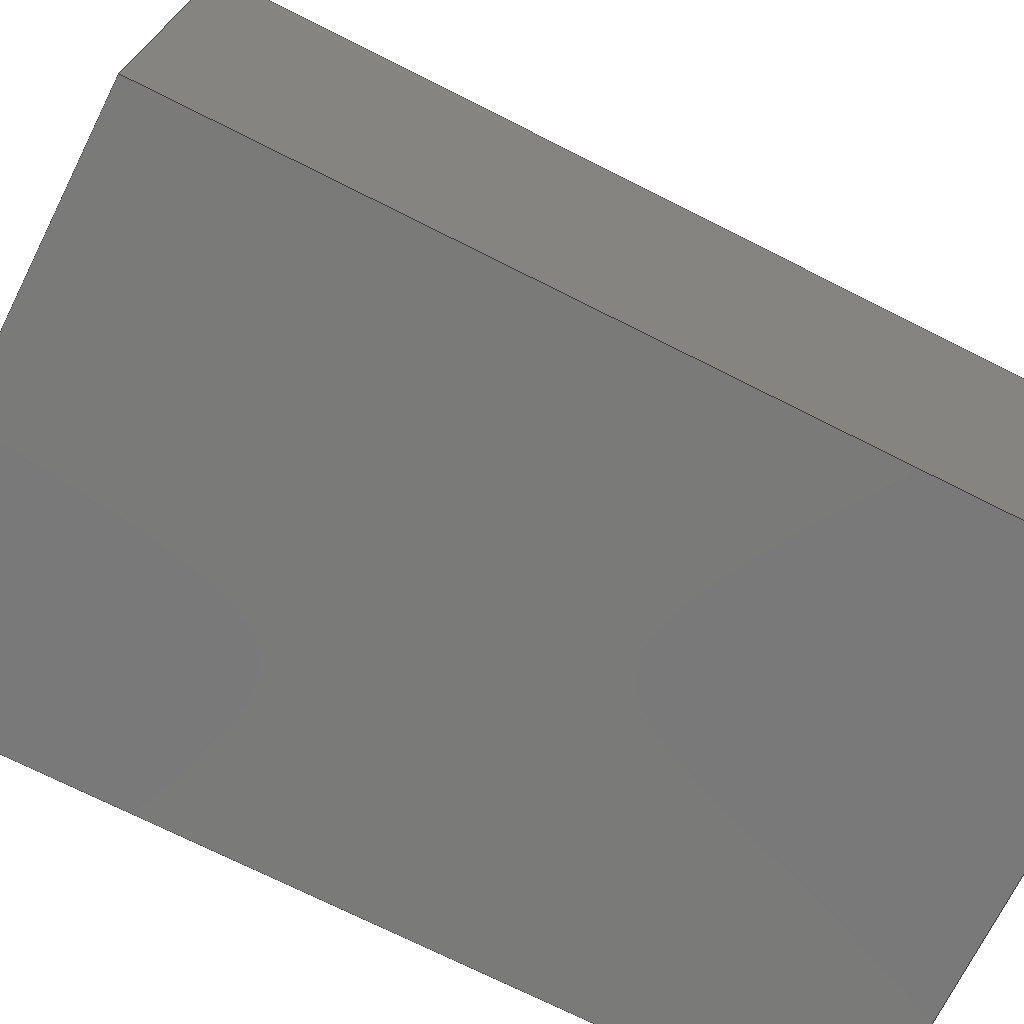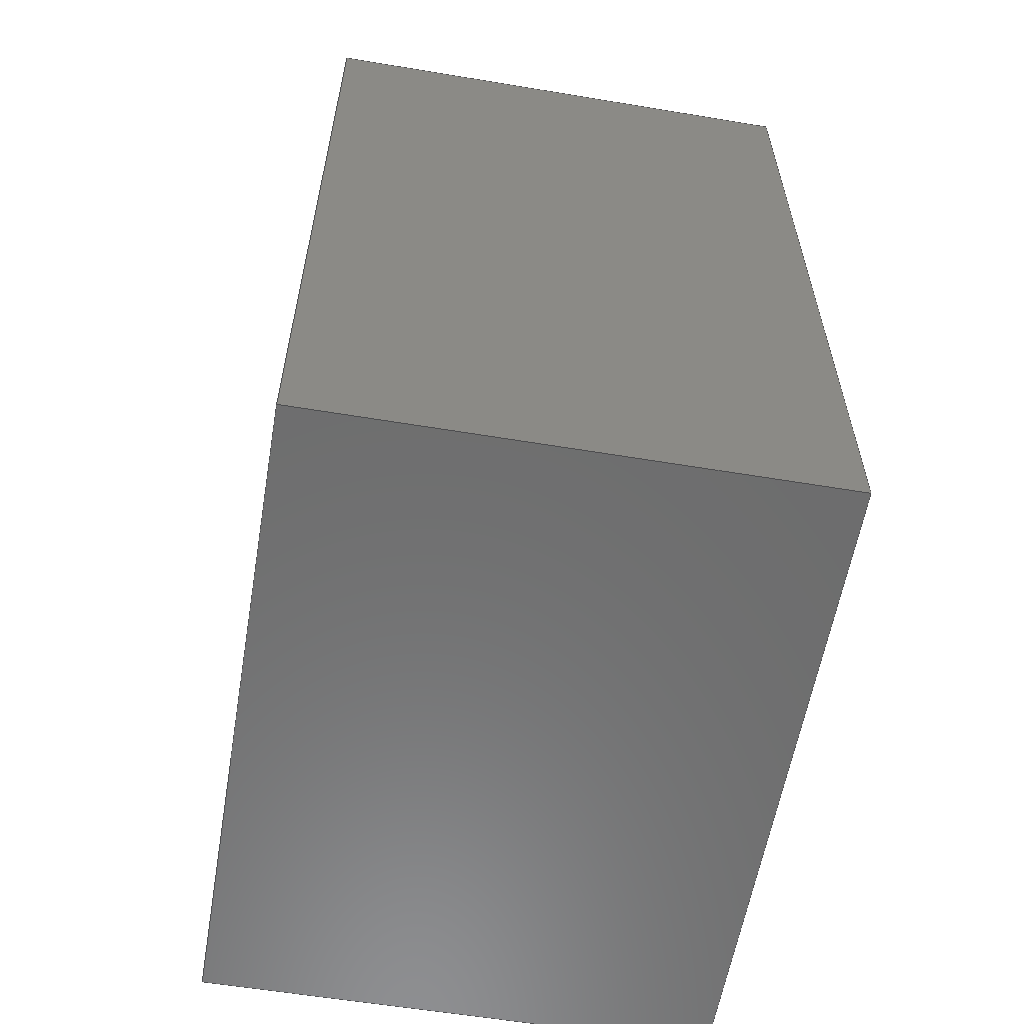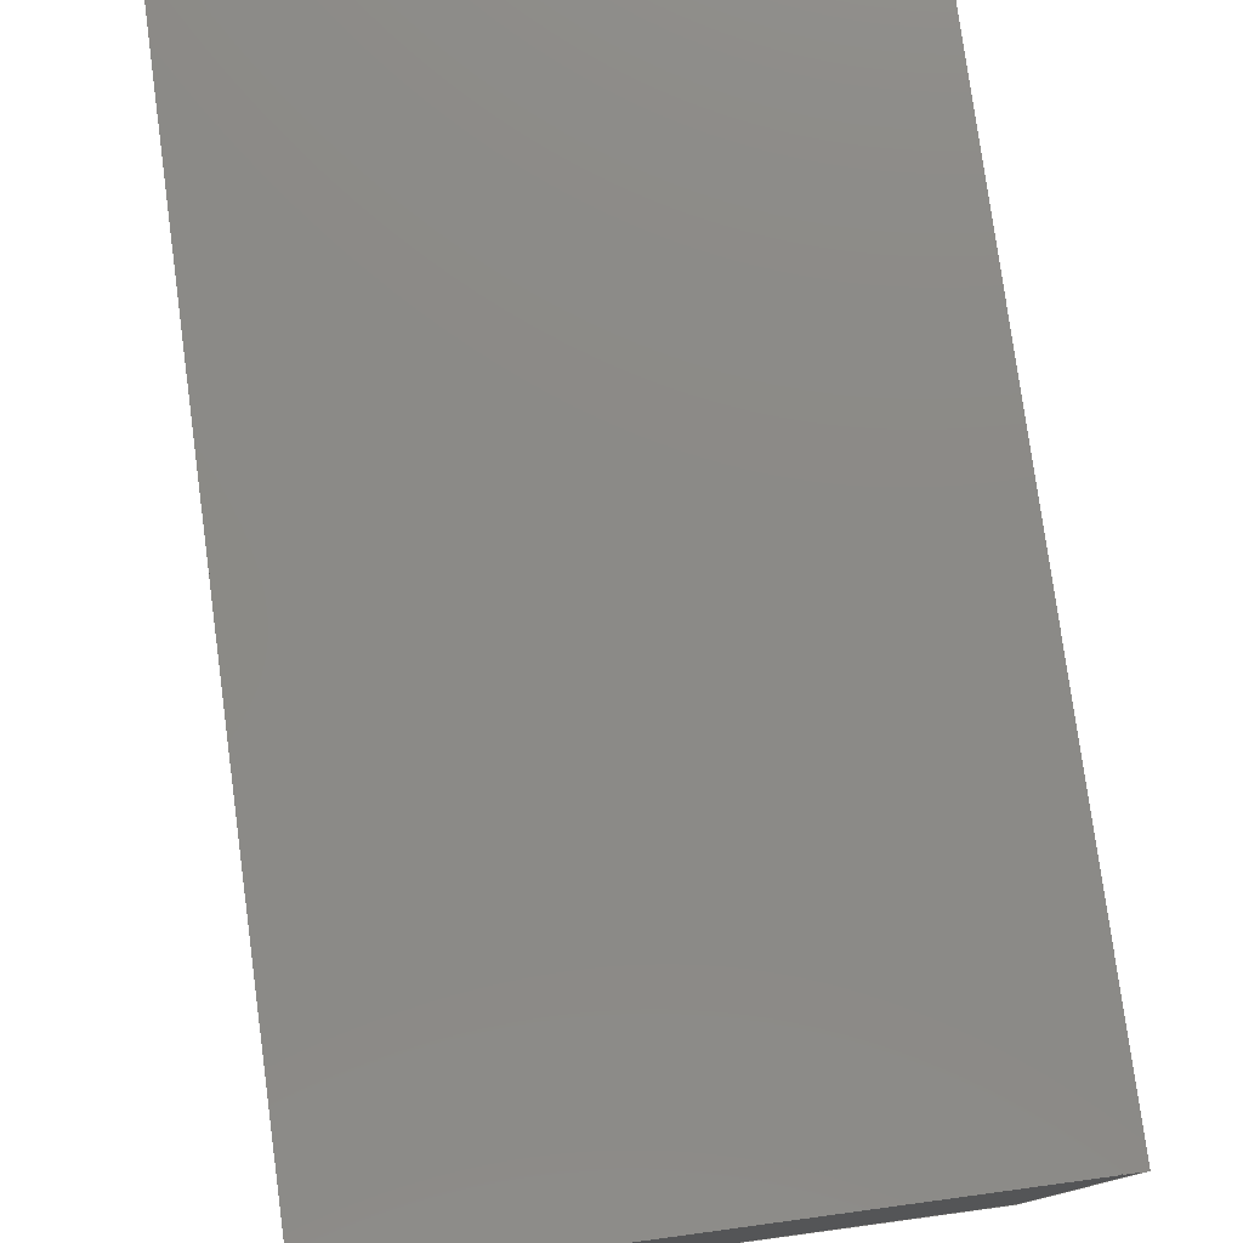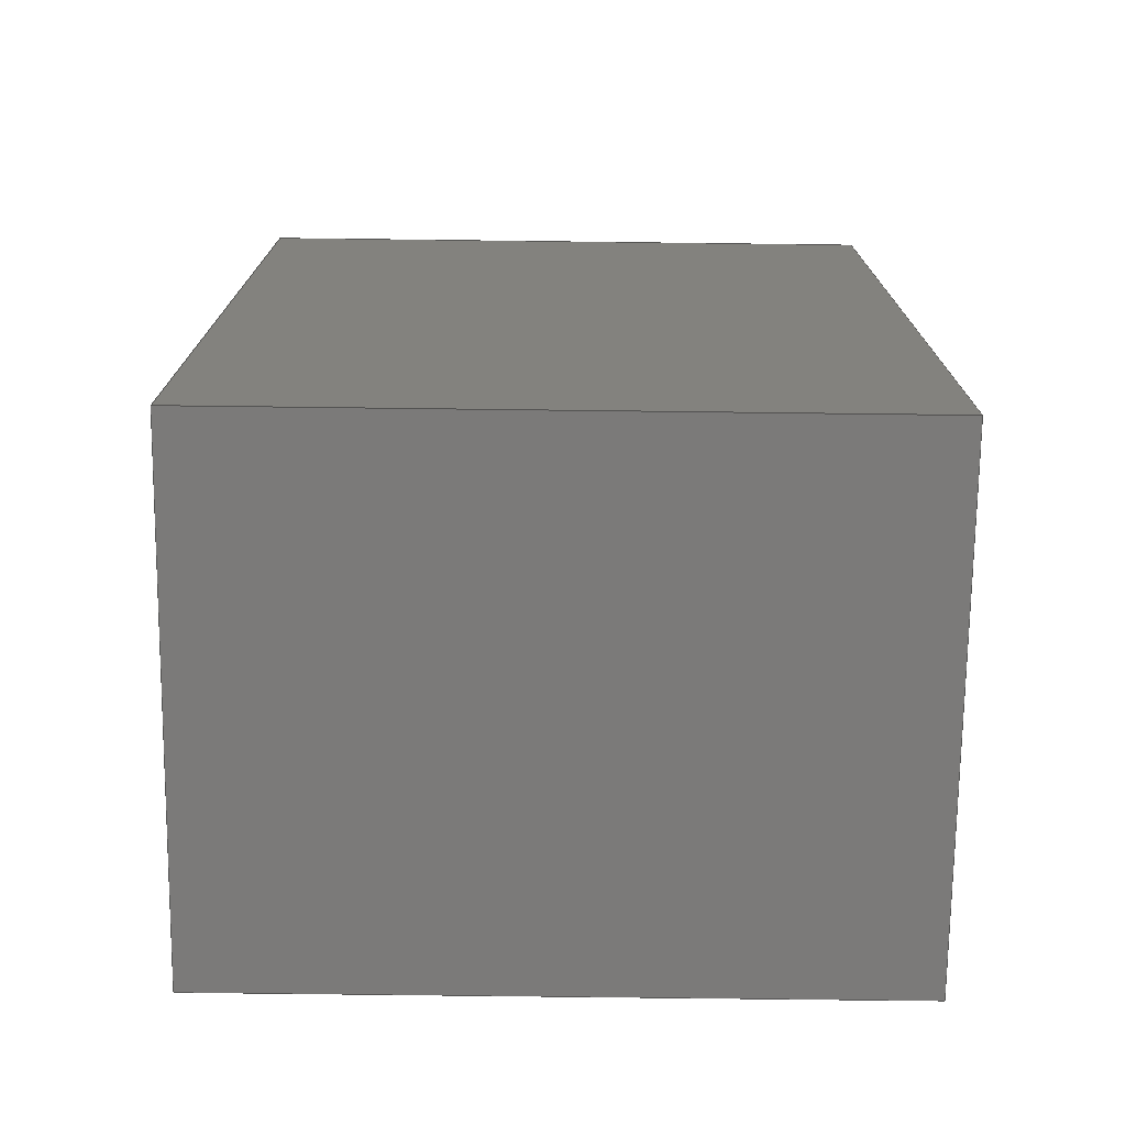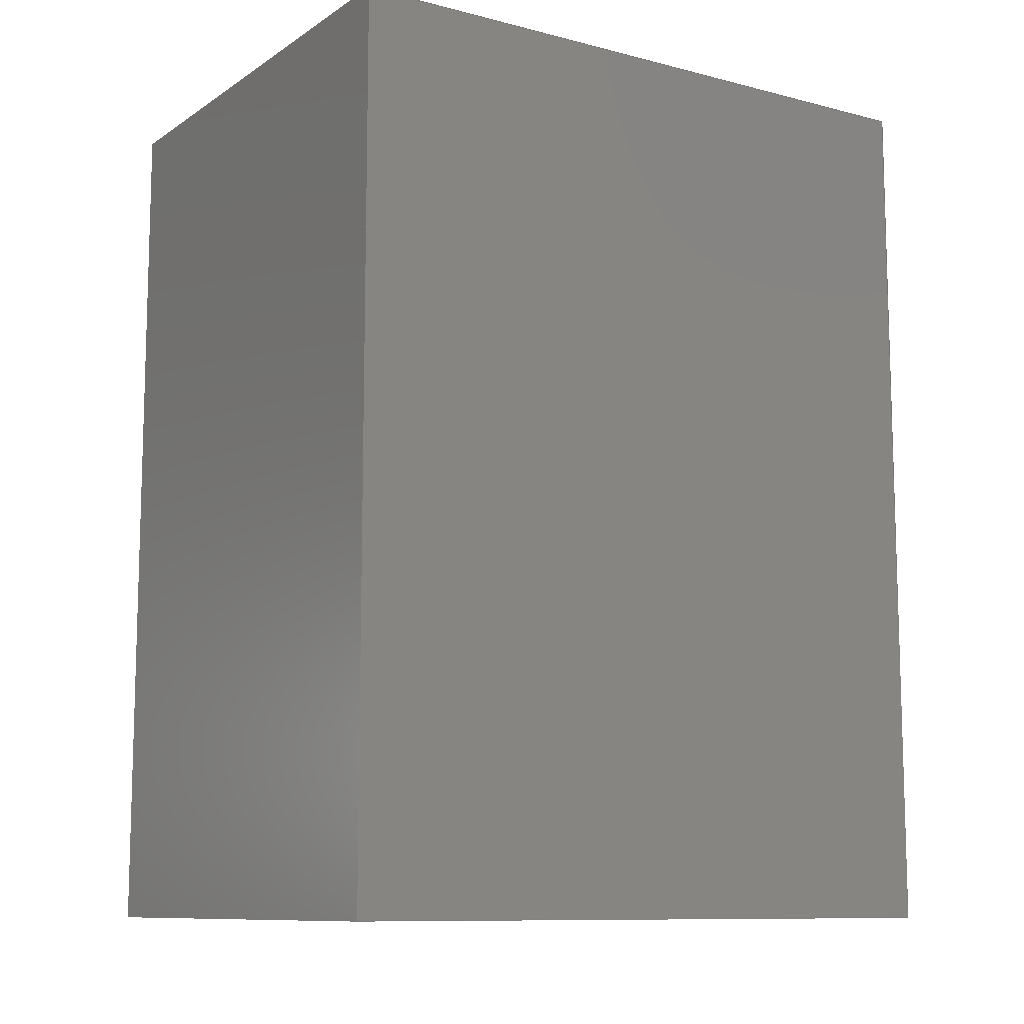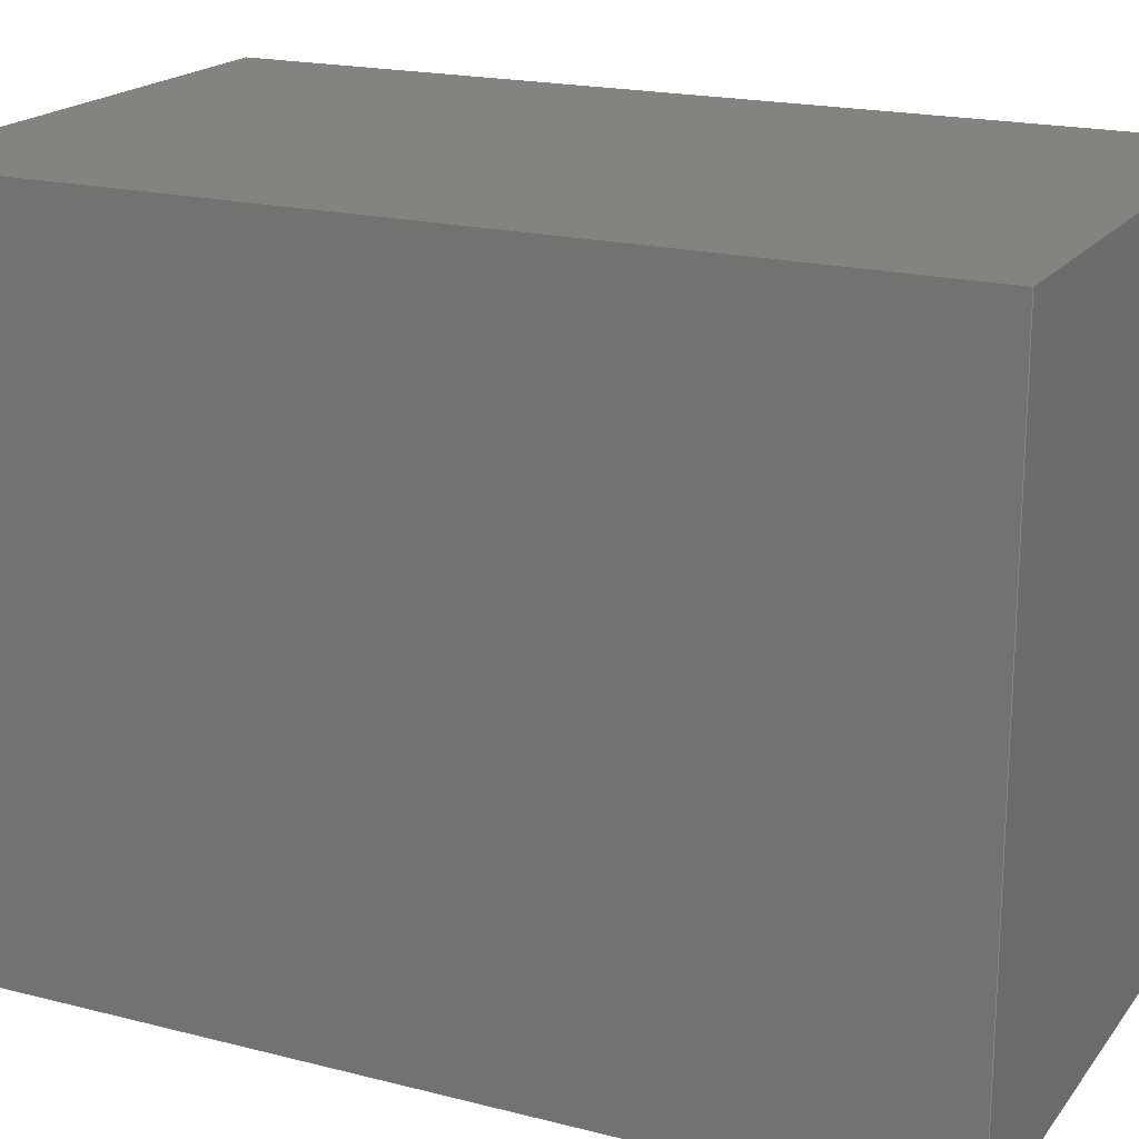
<metadata>
{"format":"step","ext":"stp","renderer":"f3d","projection":"perspective","resolution":1024,"background":"white","views":[{"elev":-72.7,"azim":63.3,"up":"+Z"},{"elev":-59.1,"azim":170.3,"up":"+Y"},{"elev":78.2,"azim":172.3,"up":"+Z"},{"elev":-73.5,"azim":-90.7,"up":"+Y"},{"elev":-10.3,"azim":57.1,"up":"+Y"},{"elev":19.1,"azim":115.8,"up":"+Z"}]}
</metadata>
<code>
ISO-10303-21;
DATA;
#1=APPLICATION_CONTEXT('automotive design');
#2=APPLICATION_PROTOCOL_DEFINITION('International Standard','automotive_design',2001,#1);
#3=PRODUCT_CONTEXT('',#1,'mechanical');
#4=PRODUCT('frame6','frame6',$,(#3));
#5=PRODUCT_RELATED_PRODUCT_CATEGORY('part',$,(#4));
#6=PRODUCT_DEFINITION_FORMATION('',$,#4);
#7=PRODUCT_DEFINITION_CONTEXT('part definition',#1,'design');
#8=PRODUCT_DEFINITION('',$,#6,#7);
#9=(NAMED_UNIT(*)PLANE_ANGLE_UNIT()SI_UNIT($,.RADIAN.));
#10=DIMENSIONAL_EXPONENTS(0,0,0,0,0,0,0);
#11=PLANE_ANGLE_MEASURE_WITH_UNIT(PLANE_ANGLE_MEASURE(0.01745),#9);
#12=(CONVERSION_BASED_UNIT('DEGREE',#11)NAMED_UNIT(#10)PLANE_ANGLE_UNIT());
#13=(NAMED_UNIT(*)SI_UNIT($,.STERADIAN.)SOLID_ANGLE_UNIT());
#14=(LENGTH_UNIT()NAMED_UNIT(*)SI_UNIT($,.METRE.));
#15=UNCERTAINTY_MEASURE_WITH_UNIT(LENGTH_MEASURE(1e-05),#14,'DISTANCE_ACCURACY_VALUE','');
#16=(GEOMETRIC_REPRESENTATION_CONTEXT(3)GLOBAL_UNCERTAINTY_ASSIGNED_CONTEXT((#15))GLOBAL_UNIT_ASSIGNED_CONTEXT((#12,#13,#14))REPRESENTATION_CONTEXT('None','None'));
#17=AXIS2_PLACEMENT_3D('',#18,#19,#20);
#18=CARTESIAN_POINT('',(0,0,0));
#19=DIRECTION('',(0,0,1));
#20=DIRECTION('',(1,0,0));
#21=SHAPE_REPRESENTATION('',(#17),#16);
#22=PRODUCT_DEFINITION_SHAPE('','',#8);
#23=SHAPE_DEFINITION_REPRESENTATION(#22,#21);
#24=(NAMED_UNIT(*)PLANE_ANGLE_UNIT()SI_UNIT($,.RADIAN.));
#25=DIMENSIONAL_EXPONENTS(0,0,0,0,0,0,0);
#26=PLANE_ANGLE_MEASURE_WITH_UNIT(PLANE_ANGLE_MEASURE(0.01745),#24);
#27=(CONVERSION_BASED_UNIT('DEGREE',#26)NAMED_UNIT(#25)PLANE_ANGLE_UNIT());
#28=(NAMED_UNIT(*)SI_UNIT($,.STERADIAN.)SOLID_ANGLE_UNIT());
#29=(LENGTH_UNIT()NAMED_UNIT(*)SI_UNIT(.MILLI.,.METRE.));
#30=UNCERTAINTY_MEASURE_WITH_UNIT(LENGTH_MEASURE(1e-06),#29,'DISTANCE_ACCURACY_VALUE','');
#31=(GEOMETRIC_REPRESENTATION_CONTEXT(3)GLOBAL_UNCERTAINTY_ASSIGNED_CONTEXT((#30))GLOBAL_UNIT_ASSIGNED_CONTEXT((#27,#28,#29))REPRESENTATION_CONTEXT('','3D'));
#32=CARTESIAN_POINT('',(0.035,0.06,0));
#33=DIRECTION('',(1,0,0));
#34=DIRECTION('',(0,0,-1));
#35=AXIS2_PLACEMENT_3D('',#32,#33,#34);
#36=PLANE('',#35);
#37=CARTESIAN_POINT('',(0.035,0.06,0.09));
#38=VERTEX_POINT('',#37);
#39=CARTESIAN_POINT('',(0.035,-0.06,0.09));
#40=VERTEX_POINT('',#39);
#41=CARTESIAN_POINT('',(0.035,0.06,0.09));
#42=DIRECTION('',(0,-1,0));
#43=VECTOR('',#42,0.12);
#44=LINE('',#41,#43);
#45=EDGE_CURVE('',#38,#40,#44,.T.);
#46=ORIENTED_EDGE('',*,*,#45,.T.);
#47=CARTESIAN_POINT('',(0.035,-0.06,0));
#48=VERTEX_POINT('',#47);
#49=CARTESIAN_POINT('',(0.035,-0.06,0));
#50=DIRECTION('',(0,0,1));
#51=VECTOR('',#50,0.09);
#52=LINE('',#49,#51);
#53=EDGE_CURVE('',#48,#40,#52,.T.);
#54=ORIENTED_EDGE('',*,*,#53,.F.);
#55=CARTESIAN_POINT('',(0.035,0.06,0));
#56=VERTEX_POINT('',#55);
#57=CARTESIAN_POINT('',(0.035,0.06,0));
#58=DIRECTION('',(0,-1,0));
#59=VECTOR('',#58,0.12);
#60=LINE('',#57,#59);
#61=EDGE_CURVE('',#56,#48,#60,.T.);
#62=ORIENTED_EDGE('',*,*,#61,.F.);
#63=CARTESIAN_POINT('',(0.035,0.06,0));
#64=DIRECTION('',(0,0,1));
#65=VECTOR('',#64,0.09);
#66=LINE('',#63,#65);
#67=EDGE_CURVE('',#56,#38,#66,.T.);
#68=ORIENTED_EDGE('',*,*,#67,.T.);
#69=EDGE_LOOP('',(#46,#54,#62,#68));
#70=FACE_OUTER_BOUND('',#69,.T.);
#71=ADVANCED_FACE('',(#70),#36,.T.);
#72=CARTESIAN_POINT('',(0.035,-0.06,0));
#73=DIRECTION('',(0,-1,0));
#74=DIRECTION('',(0,0,-1));
#75=AXIS2_PLACEMENT_3D('',#72,#73,#74);
#76=PLANE('',#75);
#77=CARTESIAN_POINT('',(-0.035,-0.06,0.09));
#78=VERTEX_POINT('',#77);
#79=CARTESIAN_POINT('',(0.035,-0.06,0.09));
#80=DIRECTION('',(-1,0,0));
#81=VECTOR('',#80,0.07);
#82=LINE('',#79,#81);
#83=EDGE_CURVE('',#40,#78,#82,.T.);
#84=ORIENTED_EDGE('',*,*,#83,.T.);
#85=CARTESIAN_POINT('',(-0.035,-0.06,0));
#86=VERTEX_POINT('',#85);
#87=CARTESIAN_POINT('',(-0.035,-0.06,0));
#88=DIRECTION('',(0,0,1));
#89=VECTOR('',#88,0.09);
#90=LINE('',#87,#89);
#91=EDGE_CURVE('',#86,#78,#90,.T.);
#92=ORIENTED_EDGE('',*,*,#91,.F.);
#93=CARTESIAN_POINT('',(0.035,-0.06,0));
#94=DIRECTION('',(-1,0,0));
#95=VECTOR('',#94,0.07);
#96=LINE('',#93,#95);
#97=EDGE_CURVE('',#48,#86,#96,.T.);
#98=ORIENTED_EDGE('',*,*,#97,.F.);
#99=ORIENTED_EDGE('',*,*,#53,.T.);
#100=EDGE_LOOP('',(#84,#92,#98,#99));
#101=FACE_OUTER_BOUND('',#100,.T.);
#102=ADVANCED_FACE('',(#101),#76,.T.);
#103=CARTESIAN_POINT('',(-0.035,-0.06,0));
#104=DIRECTION('',(-1,0,0));
#105=DIRECTION('',(0,0,1));
#106=AXIS2_PLACEMENT_3D('',#103,#104,#105);
#107=PLANE('',#106);
#108=CARTESIAN_POINT('',(-0.035,0.06,0.09));
#109=VERTEX_POINT('',#108);
#110=CARTESIAN_POINT('',(-0.035,-0.06,0.09));
#111=DIRECTION('',(0,1,0));
#112=VECTOR('',#111,0.12);
#113=LINE('',#110,#112);
#114=EDGE_CURVE('',#78,#109,#113,.T.);
#115=ORIENTED_EDGE('',*,*,#114,.T.);
#116=CARTESIAN_POINT('',(-0.035,0.06,0));
#117=VERTEX_POINT('',#116);
#118=CARTESIAN_POINT('',(-0.035,0.06,0));
#119=DIRECTION('',(0,0,1));
#120=VECTOR('',#119,0.09);
#121=LINE('',#118,#120);
#122=EDGE_CURVE('',#117,#109,#121,.T.);
#123=ORIENTED_EDGE('',*,*,#122,.F.);
#124=CARTESIAN_POINT('',(-0.035,-0.06,0));
#125=DIRECTION('',(0,1,0));
#126=VECTOR('',#125,0.12);
#127=LINE('',#124,#126);
#128=EDGE_CURVE('',#86,#117,#127,.T.);
#129=ORIENTED_EDGE('',*,*,#128,.F.);
#130=ORIENTED_EDGE('',*,*,#91,.T.);
#131=EDGE_LOOP('',(#115,#123,#129,#130));
#132=FACE_OUTER_BOUND('',#131,.T.);
#133=ADVANCED_FACE('',(#132),#107,.T.);
#134=CARTESIAN_POINT('',(-0.035,0.06,0));
#135=DIRECTION('',(0,1,0));
#136=DIRECTION('',(0,0,1));
#137=AXIS2_PLACEMENT_3D('',#134,#135,#136);
#138=PLANE('',#137);
#139=CARTESIAN_POINT('',(-0.035,0.06,0.09));
#140=DIRECTION('',(1,0,0));
#141=VECTOR('',#140,0.07);
#142=LINE('',#139,#141);
#143=EDGE_CURVE('',#109,#38,#142,.T.);
#144=ORIENTED_EDGE('',*,*,#143,.T.);
#145=ORIENTED_EDGE('',*,*,#67,.F.);
#146=CARTESIAN_POINT('',(-0.035,0.06,0));
#147=DIRECTION('',(1,0,0));
#148=VECTOR('',#147,0.07);
#149=LINE('',#146,#148);
#150=EDGE_CURVE('',#117,#56,#149,.T.);
#151=ORIENTED_EDGE('',*,*,#150,.F.);
#152=ORIENTED_EDGE('',*,*,#122,.T.);
#153=EDGE_LOOP('',(#144,#145,#151,#152));
#154=FACE_OUTER_BOUND('',#153,.T.);
#155=ADVANCED_FACE('',(#154),#138,.T.);
#156=CARTESIAN_POINT('',(0,-6.481e-18,0.09));
#157=DIRECTION('',(0,0,1));
#158=DIRECTION('',(1,0,0));
#159=AXIS2_PLACEMENT_3D('',#156,#157,#158);
#160=PLANE('',#159);
#161=ORIENTED_EDGE('',*,*,#45,.F.);
#162=ORIENTED_EDGE('',*,*,#143,.F.);
#163=ORIENTED_EDGE('',*,*,#114,.F.);
#164=ORIENTED_EDGE('',*,*,#83,.F.);
#165=EDGE_LOOP('',(#161,#162,#163,#164));
#166=FACE_OUTER_BOUND('',#165,.T.);
#167=ADVANCED_FACE('',(#166),#160,.T.);
#168=CARTESIAN_POINT('',(0,-6.3e-18,0));
#169=DIRECTION('',(0,0,1));
#170=DIRECTION('',(1,0,0));
#171=AXIS2_PLACEMENT_3D('',#168,#169,#170);
#172=PLANE('',#171);
#173=ORIENTED_EDGE('',*,*,#150,.T.);
#174=ORIENTED_EDGE('',*,*,#61,.T.);
#175=ORIENTED_EDGE('',*,*,#97,.T.);
#176=ORIENTED_EDGE('',*,*,#128,.T.);
#177=EDGE_LOOP('',(#173,#174,#175,#176));
#178=FACE_OUTER_BOUND('',#177,.T.);
#179=ADVANCED_FACE('',(#178),#172,.F.);
#180=CLOSED_SHELL('',(#71,#102,#133,#155,#167,#179));
#181=MANIFOLD_SOLID_BREP('Solid1',#180);
#182=COLOUR_RGB('Default',0.7529,0.7529,0.7529);
#183=FILL_AREA_STYLE_COLOUR('Default',#182);
#184=FILL_AREA_STYLE('Default',(#183));
#185=SURFACE_STYLE_FILL_AREA(#184);
#186=SURFACE_SIDE_STYLE('Default',(#185));
#187=SURFACE_STYLE_USAGE(.BOTH.,#186);
#188=PRESENTATION_STYLE_ASSIGNMENT((#187));
#189=STYLED_ITEM('',(#188),#181);
#190=MECHANICAL_DESIGN_GEOMETRIC_PRESENTATION_REPRESENTATION('',(#189),#16);
#191=ADVANCED_BREP_SHAPE_REPRESENTATION('ABSR',(#181),#16);
#192=SHAPE_REPRESENTATION_RELATIONSHIP('SRR','None',#191,#21);
#193=GROUP('Sketch1',$);
#194=APPLIED_GROUP_ASSIGNMENT(#193,());
ENDSEC;
END-ISO-10303-21;

</code>
